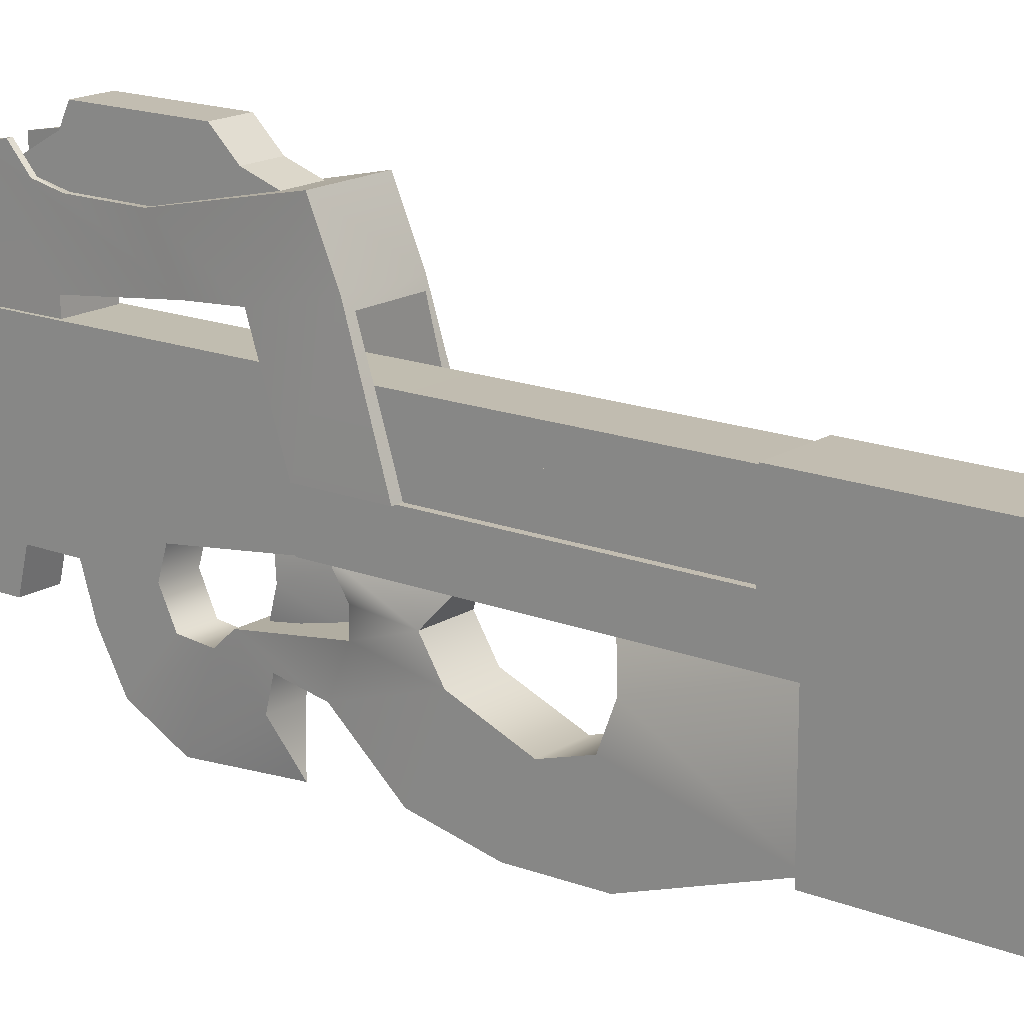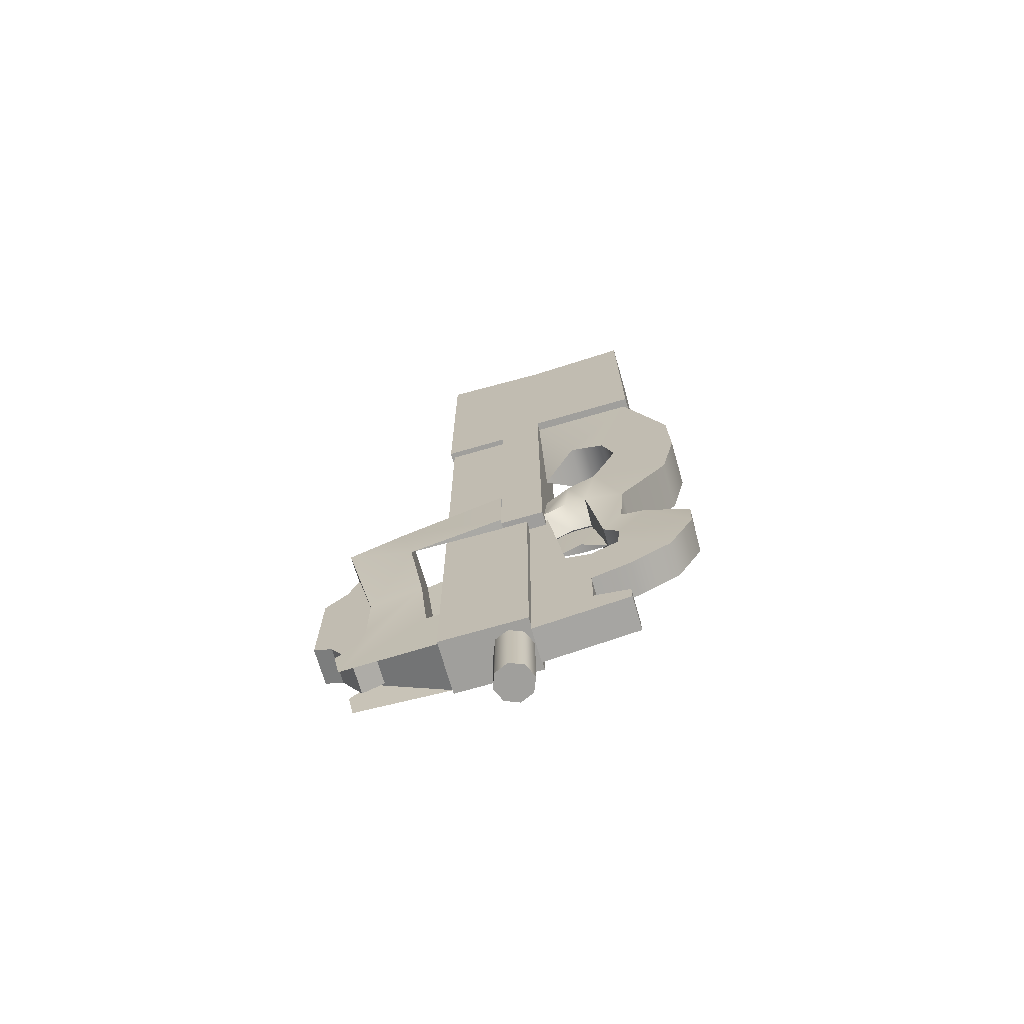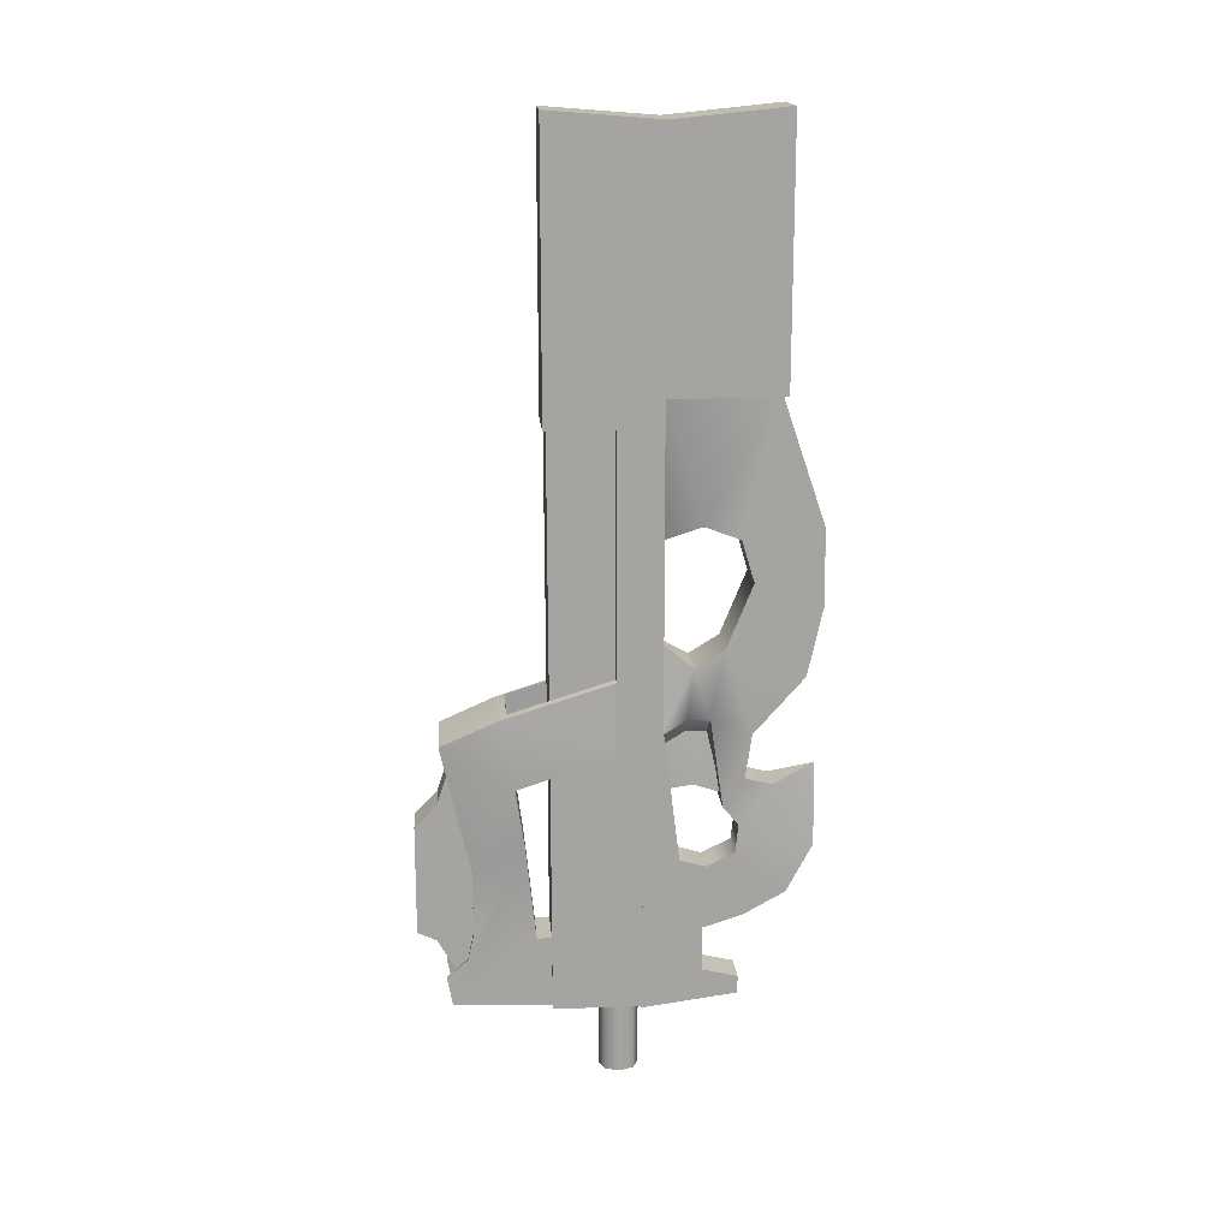
<metadata>
{"format":"obj","ext":"obj","renderer":"f3d","projection":"perspective","resolution":1024,"background":"white","views":[{"elev":16.8,"azim":128.5,"up":"+Z"},{"elev":-71.2,"azim":106.2,"up":"+Y"},{"elev":16.9,"azim":85.4,"up":"+Y"}]}
</metadata>
<code>
v 0.4564 -16.37 5.096
v 0.4564 -18.16 5.096
v 0.7943 -16.37 4.956
v 0.7943 -18.16 4.956
v -0.02138 -16.37 4.619
v 0.1186 -16.37 4.281
v 0.1186 -18.16 4.281
v -0.02138 -18.16 4.619
v 0.1186 -16.37 4.956
v 0.1186 -18.16 4.956
v 0.7943 -16.37 4.281
v 0.9342 -16.37 4.619
v 0.9342 -18.16 4.619
v 0.7943 -18.16 4.281
v 0.4564 -16.37 4.141
v 0.4564 -18.16 4.141
v 0.4564 -18.16 4.141
v 0.7943 -18.16 4.281
v 0.9342 -18.16 4.619
v 0.7943 -18.16 4.956
v 0.4564 -18.16 5.096
v 0.1186 -18.16 4.281
v 0.1186 -18.16 4.956
v -0.02138 -18.16 4.619
v -0.1332 -1.738 1.066
v 1.026 -1.738 1.066
v 0.8847 -16.23 1.798
v 0.0484 -15.8 1.798
v 0.0484 -16.23 1.798
v 0.8847 -15.8 1.798
v 0.3797 -11.2 3.635
v 0.8847 -15.8 1.798
v 0.0484 -15.59 2.655
v 0.0484 -15.8 1.798
v 0.8847 -15.59 2.655
v 0.8847 -10.77 1.717
v 0.8847 -11.49 2.213
v -0.1447 -14.57 6.048
v 0.8845 -14.2 1.706
v 1.096 -2.438 5.602
v 1.096 -2.438 4.065
v 1.096 -16.38 4.102
v 1.096 -16.38 6.21
v -0.2002 -16.38 6.21
v -0.2002 -16.38 4.102
v 0.8849 -12.95 2.601
v 0.8847 -9.268 3.646
v 0.8847 -8.746 4.106
v 0.8851 -12.77 3.217
v 0.8847 -14.5 2.655
v 0.8982 -15.02 7.239
v 0.8982 -15.52 8.355
v 0.01453 -15.52 8.355
v 0.01453 -15.02 7.239
v 1.089 -9.99 4.718
v 1.089 -8.216 4.718
v 1.367 -10.72 7.032
v 1.139 -8.966 7.203
v 0.8982 -14.6 8.891
v 0.01453 -14.6 8.891
v 0.8982 -14.38 9.347
v 0.01453 -14.38 9.347
v -0.08504 -16.24 8.55
v -0.1449 -16.31 6.205
v -0.02552 -15.07 8.174
v -0.02552 -15.53 8.682
v 1.027 -5.05 1.898
v 1.027 -4.794 0.02941
v 0.8847 -15.59 2.655
v 0.8847 -14.5 2.655
v 0.0484 -15.59 2.655
v 0.0484 -14.5 2.655
v 0.01453 -14.38 9.347
v 0.01439 -11.75 9.347
v 0.01439 -11.19 8.81
v 0.01439 -9.995 8.408
v 0.01453 -14.6 8.891
v 0.01453 -15.52 8.355
v 0.01453 -15.02 7.239
v 0.3797 -11.32 2.132
v -0.1446 -15.53 8.682
v -0.02552 -15.53 8.682
v -0.462 -9.99 4.718
v -0.462 -8.216 4.718
v 0.01439 -9.995 8.408
v 0.01439 -11.19 8.81
v 0.8985 -11.19 8.81
v 0.8985 -9.995 8.408
v 0.4663 -10.57 0.02846
v 1.018 -14.58 6.568
v -0.1448 -14.58 6.568
v -0.1447 -14.57 6.048
v 1.018 -14.57 6.048
v -0.2001 -2.438 5.602
v -0.2002 -2.438 4.065
v -0.1327 -4.794 0.02941
v -0.1327 -5.05 1.898
v 0.8985 -11.19 8.81
v 0.01439 -11.75 9.347
v 0.8985 -11.75 9.347
v 0.01439 -11.19 8.81
v -0.0563 -12.27 6.814
v -0.08504 -16.24 8.55
v -0.1448 -14.58 6.568
v -0.1446 -15.53 8.682
v -0.1446 -15.07 8.174
v -0.1446 -12.87 8.037
v -0.1446 -14.42 8.037
v 0.8845 -13.64 0.7022
v 0.8845 -12.61 1.911
v -0.1449 -16.31 6.205
v -0.1446 -14.42 8.037
v 0.447 -9.734 2.555
v -0.02552 -15.07 8.174
v -0.1446 -15.07 8.174
v 0.04818 -13.64 0.7022
v 0.4663 -10.57 0.02846
v 0.8851 -11.9 1.841
v 0.8847 -10.93 1.068
v 0.4939 -11.04 2.871
v 0.3797 -9.494 2.313
v 0.3797 -9.125 3.635
v 0.8845 -12.47 0.07921
v 0.04818 -14.2 1.706
v 0.04818 -12.61 1.911
v -0.1327 -4.725 2.75
v 0.04818 -12.47 0.07921
v 0.447 -5.182 3.663
v -0.1327 -1.734 3.689
v 0.4663 -10.57 0.02846
v 0.4663 -10.57 0.02846
v 0.8847 -10.93 1.068
v 0.0484 -10.93 1.068
v 0.8847 -10.77 1.717
v 0.0484 -10.77 1.717
v 1.235 -9.998 3.645
v -0.3328 -9.998 3.646
v 1.235 -1.802 3.652
v -0.3328 -1.802 3.652
v -0.1327 -9.633 3.682
v 0.447 -7.311 3.94
v 1.096 -16.38 6.21
v 1.096 -13.89 6.217
v -0.2002 -13.89 6.217
v -0.2002 -16.38 6.21
v 1.018 -16.31 6.205
v 0.899 -15.07 8.175
v -0.1449 -16.31 6.205
v -0.02552 -15.07 8.174
v 1.027 -8.027 2.954
v -0.1327 -8.027 2.954
v 0.3797 -11.2 3.635
v 0.8985 -11.75 9.347
v 0.8982 -14.38 9.347
v 0.8982 -14.6 8.891
v 0.8982 -15.52 8.355
v 0.8985 -9.995 8.408
v 0.8985 -11.19 8.81
v 0.8982 -15.02 7.239
v -0.02552 -15.07 8.174
v 0.899 -15.07 8.175
v 1.027 -7.579 2.229
v -0.1327 -7.579 2.229
v 1.027 -6.048 1.601
v 1.027 -6.619 0.004791
v -0.462 -8.216 4.718
v -0.2151 -8.216 4.718
v -0.2927 -8.963 7.203
v -0.1446 -15.53 8.682
v -0.08504 -16.24 8.55
v -0.02552 -15.53 8.682
v -0.3329 4.356 0.9388
v 1.235 4.356 0.9388
v 1.026 -1.738 1.066
v -0.1332 -1.738 1.066
v -0.1327 -4.794 0.02941
v 1.027 -4.794 0.02941
v -0.3329 -1.802 0.9388
v -0.3329 4.356 0.9388
v 1.235 4.356 0.9388
v 1.235 -1.802 0.9388
v 0.8847 -16.54 4.106
v 0.8847 -16.23 1.798
v 0.0484 -16.23 1.798
v 0.0484 -16.54 4.106
v 1.027 -6.048 1.601
v -0.1327 -6.048 1.601
v 1.235 -2.47 6.324
v -0.3327 -2.47 6.324
v 1.235 4.298 6.325
v -0.3327 4.298 6.325
v -0.1327 -8.027 2.954
v -0.3329 -1.802 0.9388
v 1.235 -1.802 3.652
v -0.3328 -1.802 3.652
v 1.235 -1.802 0.9388
v 1.235 -1.802 0.9388
v -0.3329 -1.802 0.9388
v 1.235 4.356 0.9388
v -0.3329 4.356 0.9388
v 0.8847 -11.49 2.213
v 1.027 -9.244 2.554
v -0.1327 -9.244 2.554
v 0.447 -9.734 2.555
v 0.0484 -11.49 2.213
v -0.1327 -9.647 1.582
v 0.0484 -16.23 1.798
v 0.0484 -15.8 1.798
v -0.4244 -9.653 8.744
v 1.305 -9.653 8.744
v -0.4244 -9.653 8.744
v -0.4877 -10.72 7.032
v -0.4246 -9.071 7.425
v -0.4246 -9.071 7.425
v 0.0484 -11.49 2.213
v 0.8847 -11.49 2.213
v 0.8847 -15.8 1.798
v -0.2151 -9.99 4.718
v 0.8847 -16.54 4.106
v 0.8847 -15.59 2.655
v 0.8847 -16.23 1.798
v -0.4877 -10.72 7.032
v -0.462 -9.99 4.718
v 0.447 -9.734 2.555
v -0.1327 -9.244 2.554
v -0.4244 -9.653 8.744
v 1.305 -9.653 8.744
v 0.8982 -14.38 9.347
v 0.01439 -11.75 9.347
v 0.8985 -11.75 9.347
v 0.01453 -14.38 9.347
v 0.447 -7.311 3.94
v 1.027 -8.027 2.954
v -0.1327 -8.027 2.954
v 1.018 -14.42 8.039
v 0.447 -9.733 3.077
v -0.1327 -9.243 3.079
v -0.1327 -9.633 3.682
v 0.447 -10.11 3.686
v 1.235 -9.99 4.718
v -0.333 -9.99 4.718
v 1.235 -2.47 4.717
v -0.333 -2.47 4.717
v 1.018 -14.57 6.048
v 1.305 -9.653 8.744
v 0.447 -5.182 3.663
v 1.018 -14.58 6.568
v 1.027 -1.734 3.689
v 1.027 -4.725 2.75
v -0.1448 -14.58 6.568
v 0.0484 -10.93 1.068
v 0.936 -12.27 6.814
v -0.0563 -12.27 6.814
v 0.0484 -11.49 2.213
v 0.04885 -11.9 1.834
v 0.0484 -10.77 1.717
v 1.018 -16.31 6.205
v 1.018 -12.87 8.039
v 1.018 -14.58 6.568
v 1.018 -14.42 8.039
v 1.018 -15.53 8.684
v 0.936 -12.27 6.814
v 0.9586 -16.24 8.552
v 1.018 -15.07 8.175
v 0.3797 -11.32 2.132
v 0.3797 -11.2 3.635
v 0.4939 -11.04 2.871
v 0.2656 -11.04 2.871
v -0.3328 -1.802 3.652
v -0.3328 -9.998 3.646
v -0.333 -9.99 4.718
v 0.04911 -12.94 2.615
v 0.04885 -12.77 3.217
v 0.8849 -12.95 2.601
v 0.8851 -12.77 3.217
v 0.0484 -9.268 3.646
v 0.0484 -14.5 2.655
v 0.0484 -16.54 4.106
v 0.0484 -15.59 2.655
v 0.0484 -8.746 4.106
v 0.04885 -12.77 3.217
v -0.3327 -2.47 6.324
v 0.04911 -12.94 2.615
v 1.027 -5.05 1.898
v 1.027 -4.725 2.75
v -0.1327 -5.05 1.898
v -0.1327 -4.725 2.75
v 1.027 -8.283 0.3698
v 0.04818 -14.2 1.706
v 0.0484 -14.5 2.655
v 0.8847 -14.5 2.655
v 0.8845 -14.2 1.706
v 1.027 -9.633 3.682
v 0.447 -7.311 3.94
v -0.2927 -8.963 7.203
v -0.4877 -10.72 7.032
v 1.367 -10.72 7.032
v 1.139 -8.966 7.203
v 0.3797 -11.32 2.132
v -0.2002 -16.38 4.102
v 1.096 -16.38 4.102
v 1.304 -9.071 7.425
v 1.089 -8.216 4.718
v 1.139 -8.966 7.203
v 1.331 -8.216 4.718
v 0.8982 -15.52 8.355
v 0.01453 -15.52 8.355
v 0.01453 -14.6 8.891
v 0.8982 -14.6 8.891
v 0.2656 -11.04 2.871
v 0.3797 -9.125 3.635
v 0.3797 -9.494 2.313
v 0.899 -15.07 8.175
v 1.018 -15.07 8.175
v 0.899 -15.53 8.684
v 1.018 -15.53 8.684
v 0.8847 -8.746 4.106
v 0.8847 -16.54 4.106
v 0.0484 -8.746 4.106
v 0.0484 -16.54 4.106
v 1.027 -6.619 0.004791
v -0.1327 -6.619 0.004791
v 0.04885 -12.77 3.217
v 0.0484 -9.268 3.646
v 0.8847 -9.268 3.646
v 0.8851 -12.77 3.217
v 1.027 -9.647 1.582
v 1.027 -9.244 2.554
v 0.8845 -12.61 1.911
v 0.8851 -11.9 1.841
v 0.04885 -11.9 1.834
v 1.027 -7.579 2.229
v 1.027 -8.027 2.954
v 0.04818 -12.61 1.911
v 0.447 -10.11 3.686
v 1.027 -9.243 3.079
v 0.447 -9.733 3.077
v 1.027 -9.633 3.682
v 1.235 -9.998 3.645
v 1.235 -9.99 4.718
v -0.3328 -9.998 3.646
v -0.333 -9.99 4.718
v 1.018 -16.31 6.205
v 0.9586 -16.24 8.552
v 0.899 -15.53 8.684
v 0.899 -15.07 8.175
v 0.899 -15.53 8.684
v 0.9586 -16.24 8.552
v 1.018 -15.53 8.684
v 1.235 4.298 6.325
v 1.235 4.085 3.643
v -0.1327 -4.725 2.75
v -0.3327 4.298 6.325
v -0.3328 4.085 3.643
v 1.027 -4.725 2.75
v 0.447 -5.182 3.663
v 1.018 -12.87 8.039
v -0.1446 -12.87 8.037
v 1.018 -14.42 8.039
v -0.1446 -14.42 8.037
v 1.235 4.085 3.643
v 1.235 -9.998 3.645
v 1.235 -9.99 4.718
v 1.235 -1.802 3.652
v 0.0484 -10.77 1.717
v 0.8847 -10.77 1.717
v 1.367 -10.72 7.032
v -0.1327 -6.048 1.601
v -0.1327 -8.283 0.3698
v -0.1327 -6.619 0.004791
v -0.1327 -8.283 0.3698
v 1.027 -8.283 0.3698
v -0.1327 -7.579 2.229
v 1.027 -9.647 1.582
v -0.1327 -9.647 1.582
v 1.331 -9.99 4.718
v 1.331 -8.216 4.718
v 1.304 -9.071 7.425
v 1.089 -9.99 4.718
v 1.331 -9.99 4.718
v 1.367 -10.72 7.032
v -0.4877 -10.72 7.032
v -0.2151 -8.216 4.718
v -0.2151 -9.99 4.718
v -0.2927 -8.963 7.203
v 0.8845 -13.64 0.7022
v 1.235 -2.47 6.324
v 0.8845 -12.47 0.07921
v 0.04818 -12.47 0.07921
v 0.04818 -13.64 0.7022
v 1.235 4.298 6.325
v 1.235 -2.47 4.717
v -0.3327 4.298 6.325
v -0.333 -2.47 4.717
v -0.3328 4.085 3.643
v 1.096 -16.38 6.21
v 1.096 -13.89 6.217
v -0.2002 -6.955 4.077
v -0.2002 -16.38 6.21
v -0.2001 -6.955 5.602
v -0.2002 -13.89 5.602
v -0.2002 -16.38 4.102
v -0.2002 -13.89 6.217
v 1.096 -2.438 4.065
v 1.096 -16.38 4.102
v 1.096 -6.955 5.602
v 1.096 -6.955 4.077
v -0.2002 -6.955 4.077
v -0.2002 -2.438 4.065
v 1.096 -13.89 5.602
v 1.096 -6.955 4.077
v 1.096 -13.89 5.602
v 1.096 -13.89 6.217
v -0.2002 -13.89 5.602
v -0.2002 -13.89 6.217
v 1.096 -13.89 5.602
v -0.2002 -13.89 5.602
v 1.096 -6.955 5.602
v 1.096 -2.438 5.602
v -0.2001 -2.438 5.602
v -0.2001 -6.955 5.602
v 1.235 -2.47 4.717
v -0.333 -2.47 4.717
v 1.235 -2.47 6.324
v -0.3327 -2.47 6.324
v 1.096 -2.438 5.602
v 1.096 -2.438 6.251
v 1.096 -6.136 5.602
v 1.096 -6.136 6.238
v -0.2 -2.438 6.251
v -0.2001 -6.136 6.238
v 1.096 -6.136 6.238
v 1.096 -2.438 6.251
v -0.2 -2.438 6.251
v -0.2001 -2.438 5.602
v -0.2001 -6.136 5.602
v -0.2001 -6.136 6.238
v 1.096 -2.438 5.602
v 1.096 -2.438 6.251
v -0.2 -2.438 6.251
v -0.2001 -2.438 5.602
v -0.2002 -13.89 5.602
v 1.096 -13.89 6.217
v -0.2002 -13.89 6.217
v 1.096 -13.89 5.602
v -0.2002 -13.89 5.602
v 1.096 -13.89 5.602
v 1.096 -2.438 5.602
v -0.2001 -2.438 5.602
v 1.096 -13.89 5.602
v 1.096 -10.24 5.602
v 1.096 -10.24 6.223
v 1.096 -13.89 6.217
v 1.096 -13.89 6.217
v -0.2001 -10.24 6.223
v -0.2002 -13.89 6.217
v 1.096 -10.24 6.223
v -0.2002 -13.89 6.217
v 1.096 -10.24 5.602
v -0.2002 -10.24 5.602
v -0.2001 -10.24 6.223
v -0.2002 -10.24 5.602
v -0.2002 -13.89 5.602
v 1.096 -6.136 5.602
v -0.2001 -6.136 5.602
g studio.w_smg_p90.mesh_0
f 170 171 169
f 428 426 427
f 429 428 427
f 451 428 429
f 452 451 429
f 451 452 453
f 450 451 453
f 419 420 421
f 418 419 421
f 418 421 417
f 416 418 417
f 424 425 423
f 422 424 423
f 414 415 413
f 412 414 413
f 384 383 385
f 382 384 385
f 411 301 300
f 408 411 300
f 411 408 409
f 404 411 409
f 380 381 379
f 268 265 267
f 266 268 267
f 242 243 241
f 240 242 241
f 313 315 316
f 314 313 316
f 235 313 314
f 230 229 231
f 228 230 231
f 270 271 394
f 269 270 394
f 393 394 282
f 394 393 395
f 395 269 394
f 269 395 179
f 178 269 179
f 259 262 263
f 257 259 263
f 244 259 257
f 376 377 378
f 367 376 378
f 378 245 367
f 367 245 258
f 262 367 258
f 258 260 262
f 260 264 262
f 263 262 264
f 261 263 264
f 445 443 444
f 442 445 444
f 441 440 439
f 438 441 439
f 344 345 346
f 343 344 346
f 340 342 341
f 339 340 341
f 324 325 326
f 323 324 326
f 319 320 318
f 317 319 318
f 309 308 307
f 306 309 307
f 198 200 199
f 197 198 199
f 196 194 195
f 193 196 195
f 190 191 189
f 188 190 189
f 185 184 183
f 182 185 183
f 363 362 364
f 392 363 364
f 364 181 180
f 361 364 180
f 361 392 364
f 392 361 391
f 392 391 387
f 355 356 352
f 360 160 161
f 359 360 161
f 359 357 360
f 357 358 360
f 358 357 227
f 226 358 227
f 348 349 347
f 310 152 311
f 310 311 312
f 310 312 299
f 233 234 232
f 147 149 148
f 146 147 148
f 143 144 145
f 142 143 145
f 137 139 138
f 136 137 138
f 133 135 134
f 132 133 134
f 131 133 132
f 210 302 213
f 209 210 213
f 166 213 167
f 213 168 167
f 304 168 213
f 302 304 213
f 302 305 304
f 305 303 304
f 101 99 100
f 98 101 100
f 400 94 95
f 398 400 95
f 401 400 398
f 402 401 398
f 403 401 402
f 399 403 402
f 93 92 91
f 90 93 91
f 86 87 88
f 85 86 88
f 115 81 82
f 114 115 82
f 112 115 114
f 222 223 218
f 71 72 70
f 69 71 70
f 64 65 66
f 63 64 66
f 61 62 60
f 59 61 60
f 57 58 56
f 55 57 56
f 247 250 252
f 250 253 252
f 297 252 253
f 296 297 253
f 298 297 296
f 295 298 296
f 52 53 54
f 51 52 54
f 43 44 45
f 42 43 45
f 34 33 35
f 32 34 35
f 29 28 30
f 27 29 30
f 48 219 49
f 47 48 49
f 123 117 119
f 118 123 119
f 109 123 118
f 110 109 118
f 39 109 110
f 39 110 50
f 110 46 50
f 46 49 50
f 220 50 49
f 219 220 49
f 220 219 221
f 217 220 221
f 118 119 37
f 119 36 37
f 37 36 327
f 328 37 327
f 327 332 328
f 288 332 327
f 164 332 288
f 165 164 288
f 164 165 67
f 165 68 67
f 67 68 26
f 249 67 26
f 248 249 26
f 249 248 246
f 335 337 338
f 337 336 338
f 337 113 336
f 113 328 336
f 328 333 336
f 332 333 328
f 336 333 293
f 333 294 293
f 273 275 274
f 272 273 274
f 272 274 329
f 334 272 329
f 329 330 334
f 330 331 334
f 330 216 331
f 216 215 331
f 173 172 354
f 351 173 354
f 351 354 353
f 350 351 353
f 224 236 225
f 239 238 237
f 236 239 237
f 236 237 225
f 225 237 192
f 237 140 141
f 192 237 141
f 208 207 278
f 279 208 278
f 279 278 281
f 277 279 281
f 283 277 281
f 283 125 277
f 125 124 277
f 125 116 124
f 116 125 127
f 125 255 127
f 130 127 255
f 251 130 255
f 255 254 251
f 254 256 251
f 254 225 256
f 225 206 256
f 206 225 192
f 373 206 192
f 276 281 280
f 278 280 281
f 369 206 373
f 370 369 373
f 368 370 373
f 370 368 96
f 368 97 96
f 96 97 25
f 97 126 25
f 126 129 25
f 126 128 129
f 410 397 396
f 405 410 396
f 410 405 407
f 406 410 407
f 406 407 41
f 40 406 41
f 1 2 3
f 10 2 1
f 9 10 1
f 8 10 9
f 5 8 9
f 7 8 5
f 6 7 5
f 16 7 6
f 15 16 6
f 14 16 15
f 11 14 15
f 13 14 11
f 12 13 11
f 4 13 12
f 3 4 12
f 2 4 3
f 449 448 464
f 465 449 464
f 464 459 465
f 459 460 465
f 460 459 447
f 446 460 447
f 388 389 89
f 388 386 389
f 386 390 389
f 390 386 292
f 289 390 292
f 289 292 290
f 292 291 290
f 204 203 205
f 202 204 205
f 201 202 205
f 23 24 22
f 21 23 22
f 20 21 22
f 19 20 22
f 18 19 22
f 17 18 22
f 159 157 158
f 156 159 158
f 155 156 158
f 154 155 158
f 153 154 158
f 454 457 456
f 457 455 456
f 455 457 432
f 431 455 432
f 431 432 433
f 430 431 433
f 458 461 463
f 461 462 463
f 462 461 437
f 436 462 437
f 435 436 437
f 434 435 437
f 285 287 286
f 284 285 286
f 284 286 187
f 186 284 187
f 186 187 163
f 162 186 163
f 162 163 151
f 150 162 151
f 120 122 31
f 120 121 122
f 120 80 121
f 366 365 375
f 374 366 375
f 374 375 371
f 372 374 371
f 372 371 322
f 321 372 322
f 321 322 176
f 177 321 176
f 177 176 175
f 174 177 175
f 79 78 77
f 76 79 77
f 75 76 77
f 74 75 77
f 73 74 77
f 84 83 212
f 214 84 212
f 214 212 211
f 211 212 107
f 212 102 107
f 102 104 107
f 104 111 107
f 38 111 104
f 108 107 111
f 106 108 111
f 105 106 111
f 103 105 111

</code>
